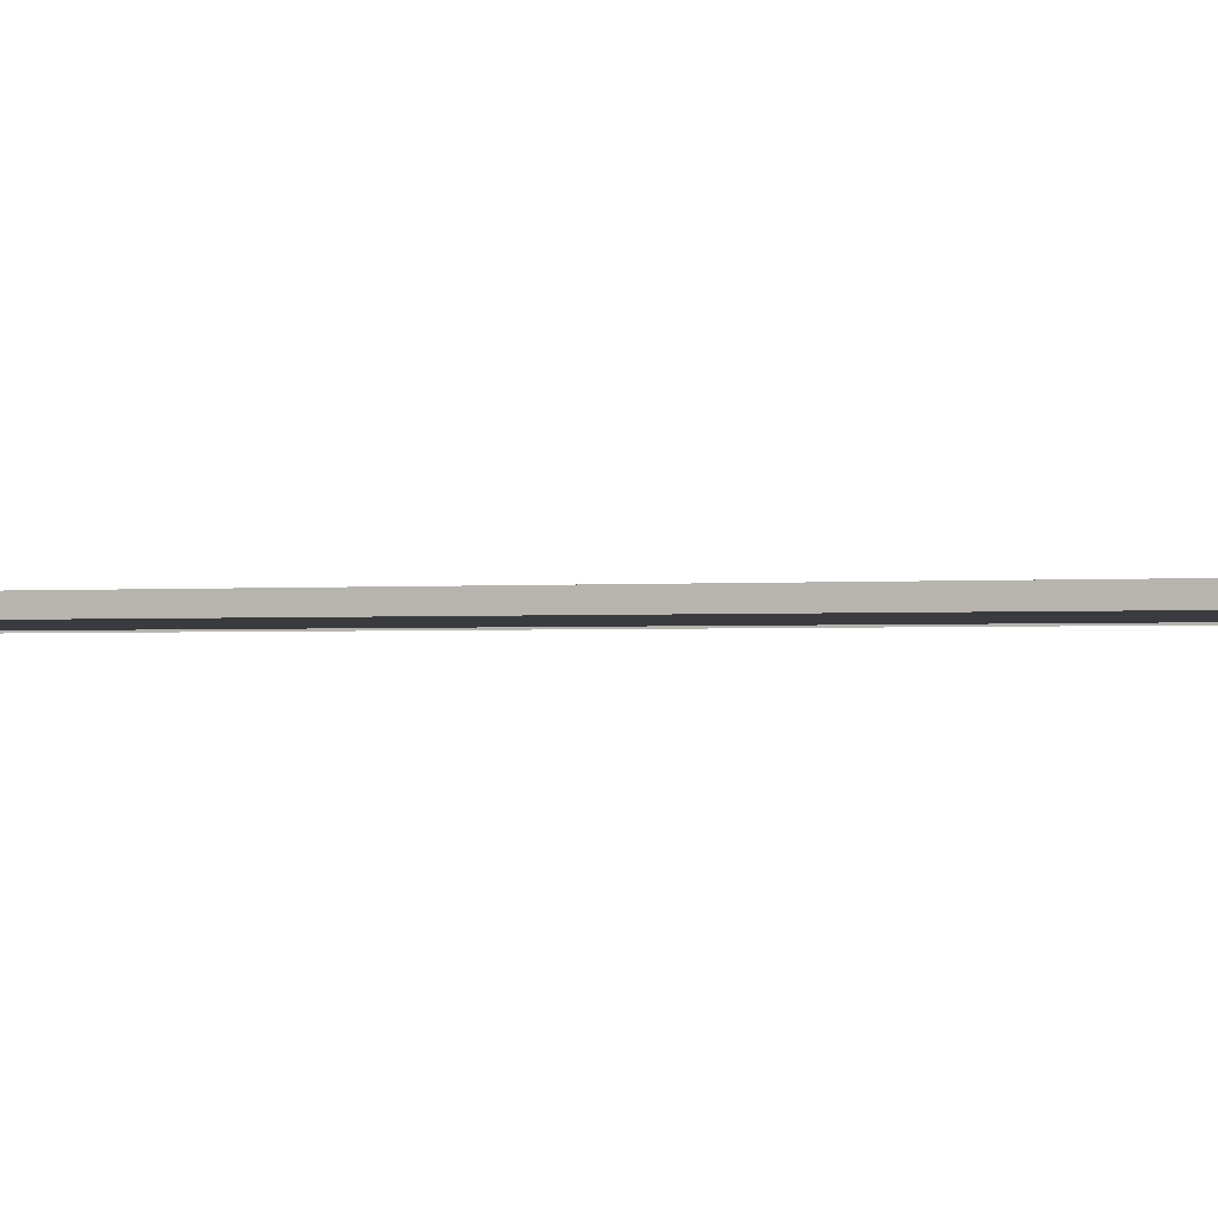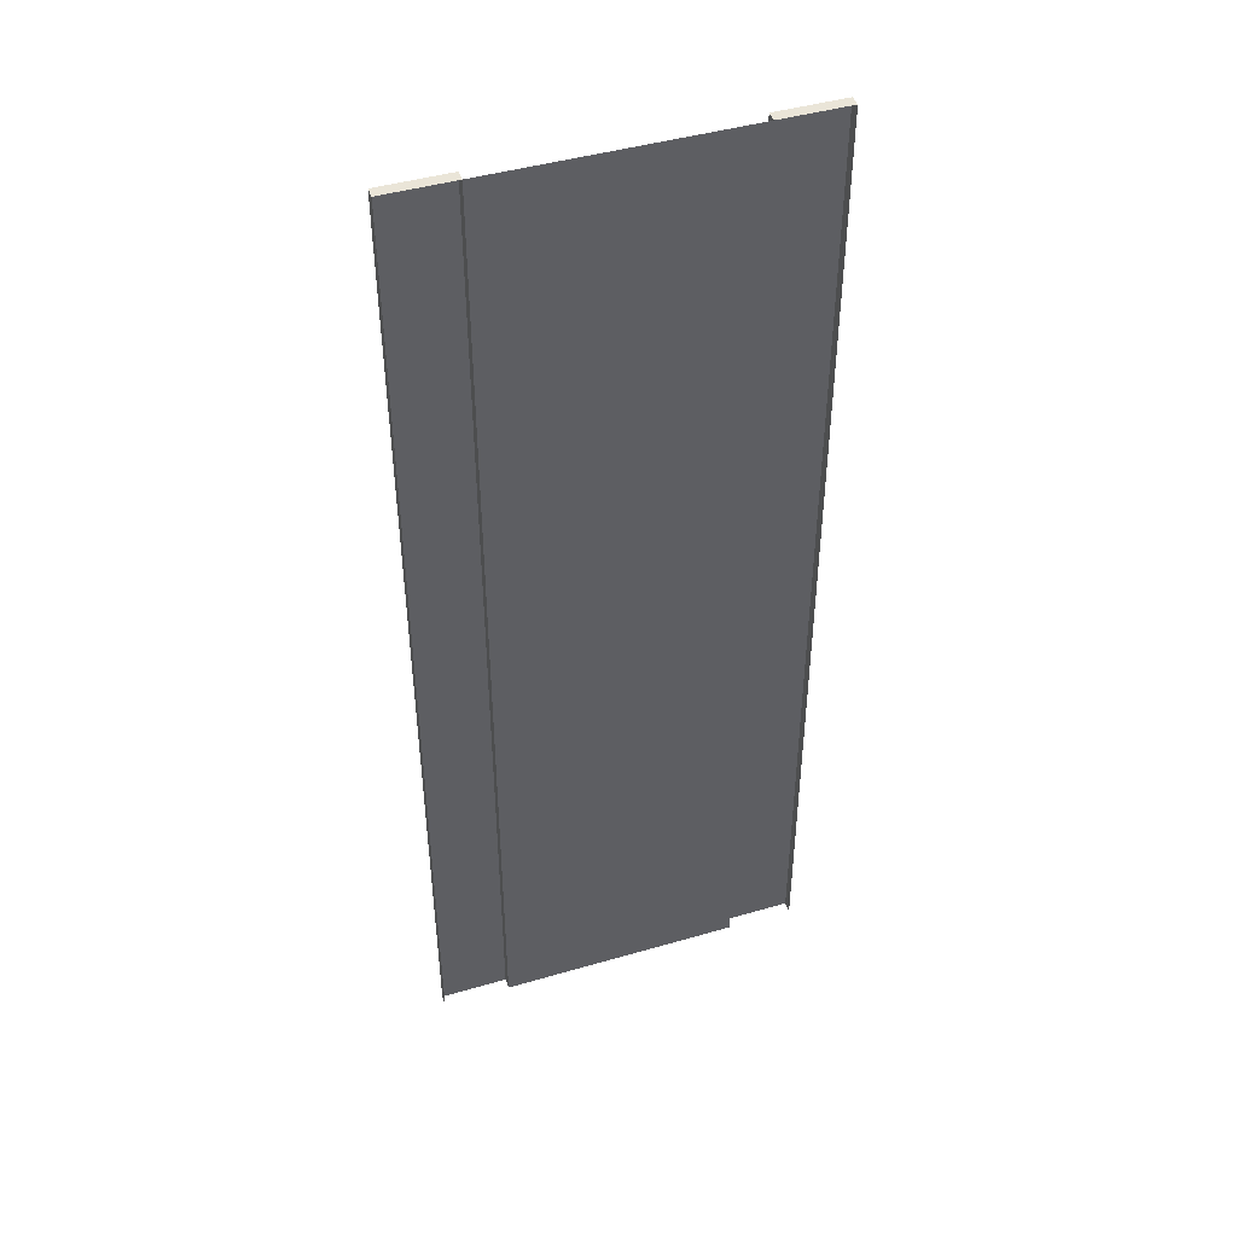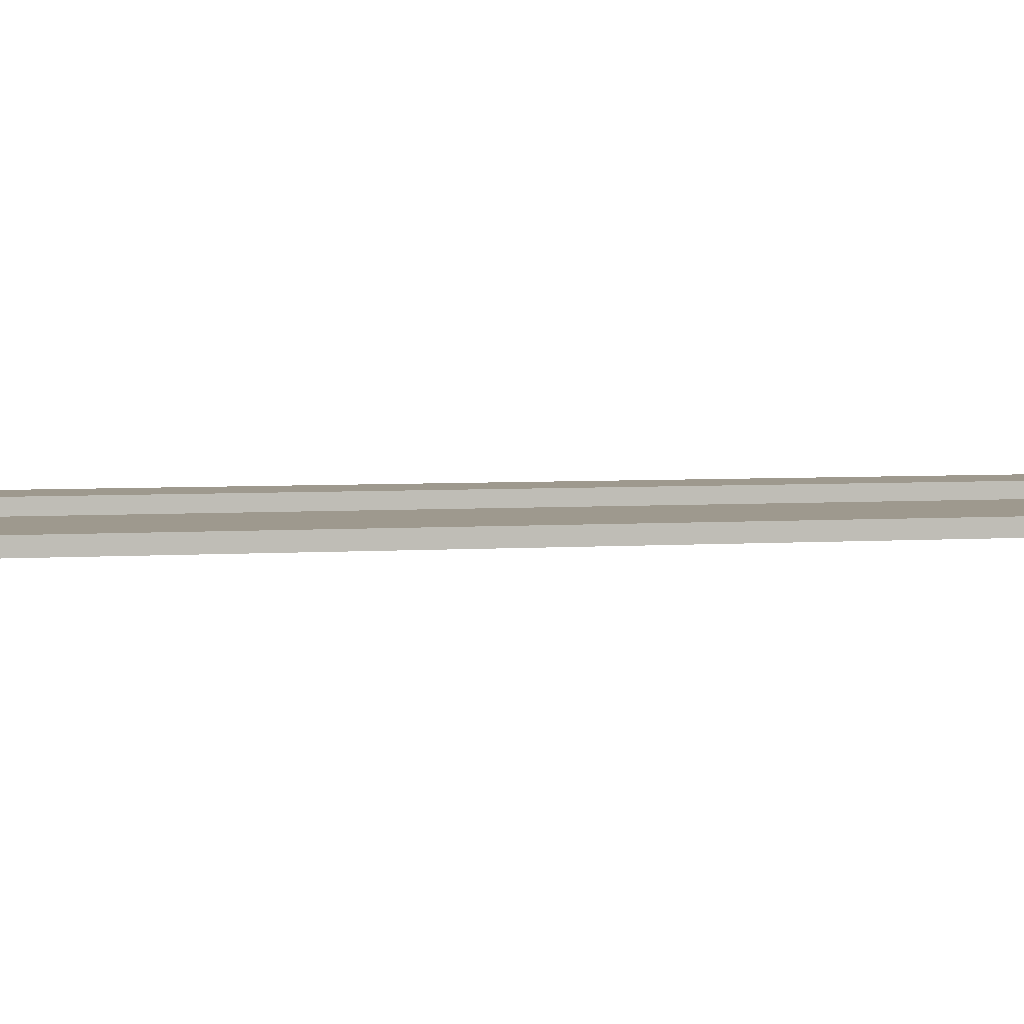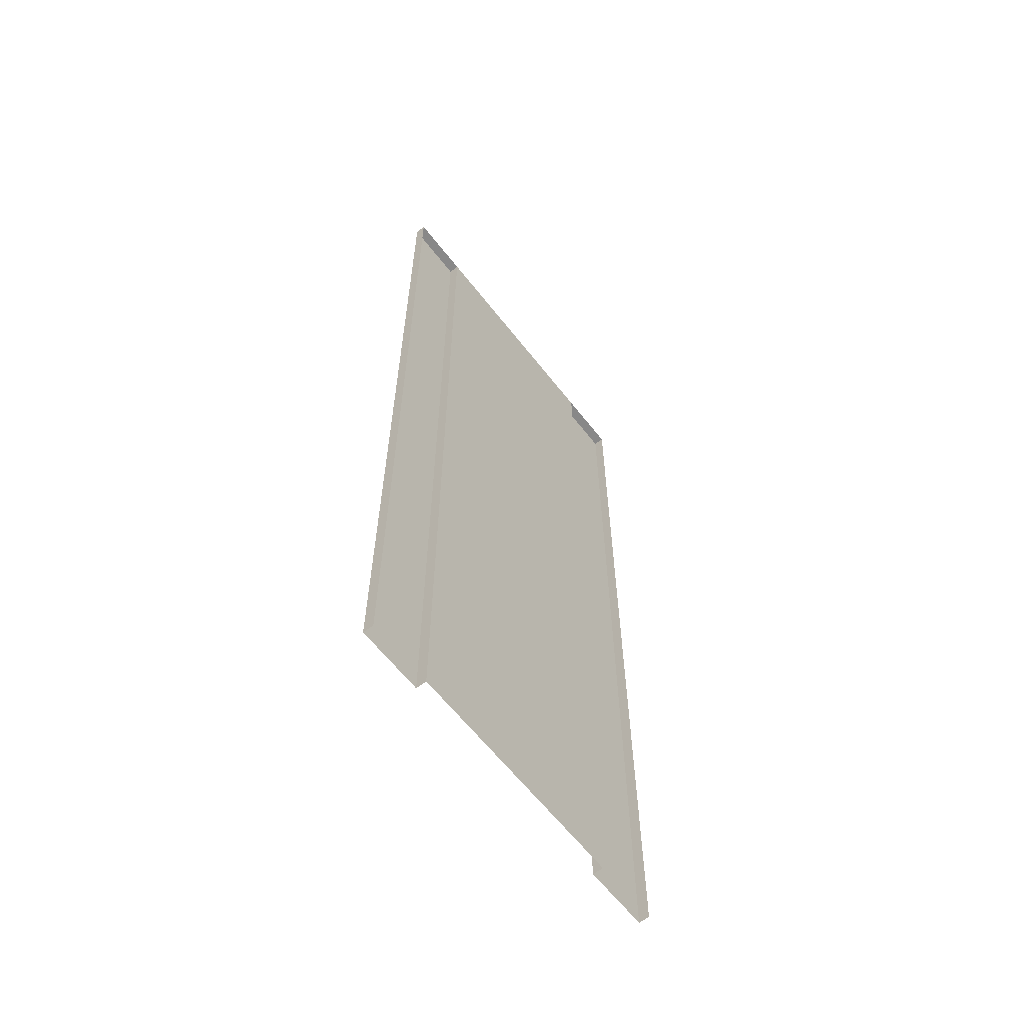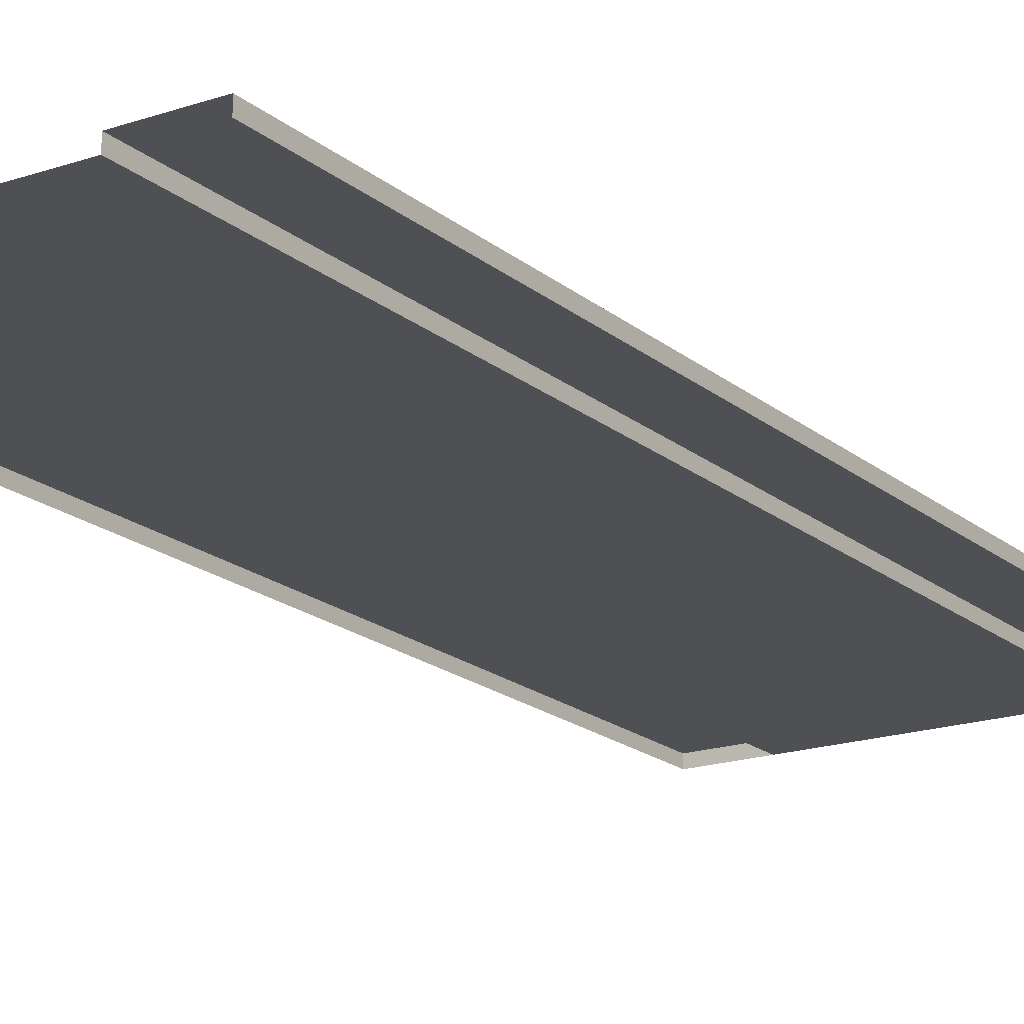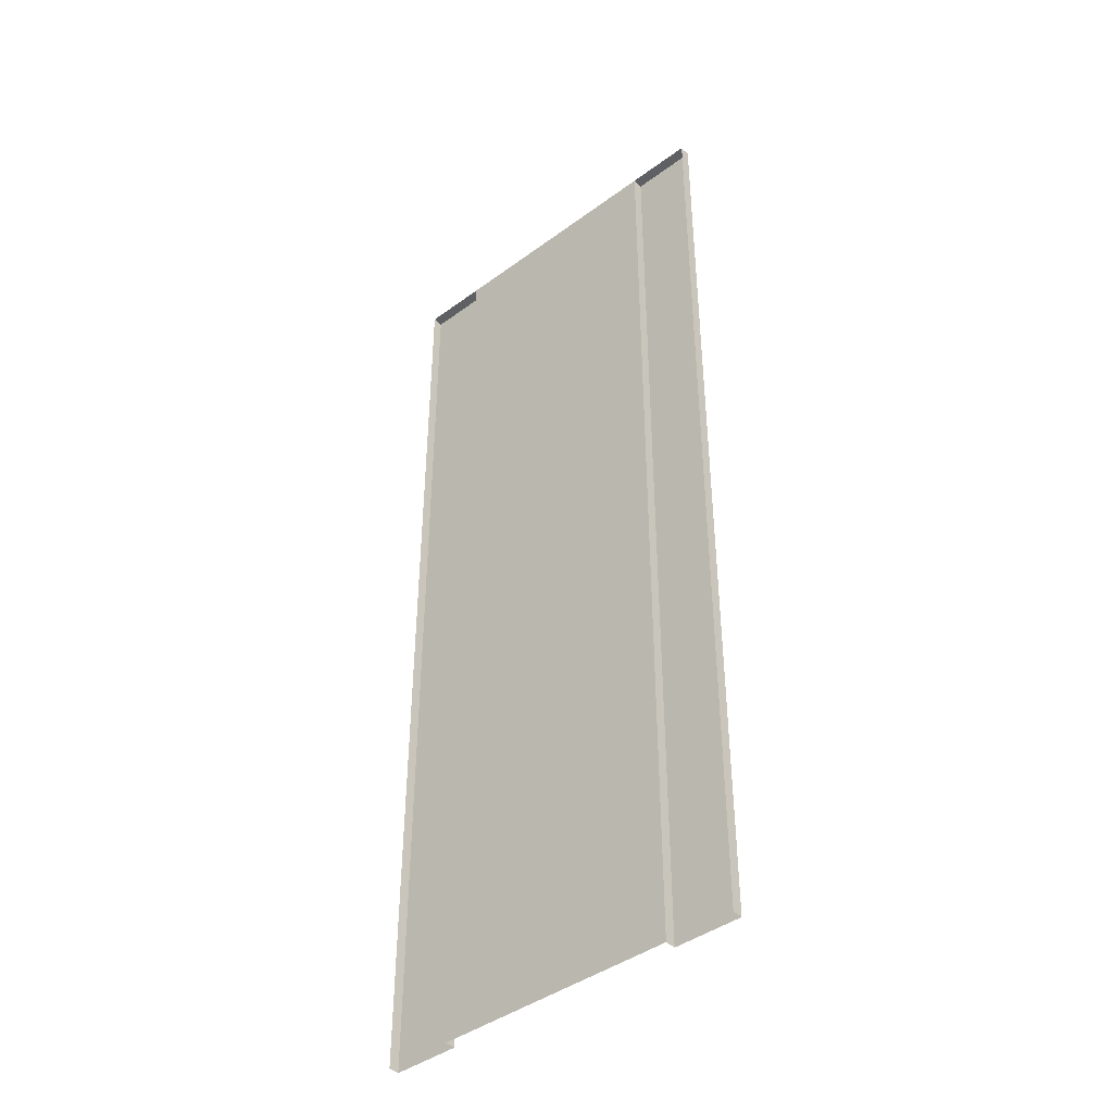
<metadata>
{"format":"obj","ext":"obj","renderer":"f3d","projection":"perspective","resolution":1024,"background":"white","views":[{"elev":-1.3,"azim":110.3,"up":"+Y"},{"elev":45.1,"azim":-18.6,"up":"+Z"},{"elev":3.5,"azim":74.0,"up":"+Y"},{"elev":-62.7,"azim":-52.0,"up":"+Z"},{"elev":-18.5,"azim":-146.8,"up":"+Y"},{"elev":-42.5,"azim":41.3,"up":"+Z"}]}
</metadata>
<code>
o Plane
v 1.236 1e-06 -4.962
v 1.236 -1e-06 5.122
v 1.236 0.1097 5.122
v 1.236 0.1097 -4.962
v -1.926 1e-06 -4.962
v -1.926 -1e-06 5.122
v -1.926 0.1097 5.122
v -1.926 0.1097 -4.962
v -1.236 -1e-06 5.122
v -1.236 1e-06 -4.962
v 1.926 0.1097 5.122
v 1.926 0.1097 -4.962
v -1.236 0.1097 5.122
v -1.236 0.1097 -4.962
v 1.926 -1e-06 5.122
v 1.926 1e-06 -4.962
f 9 2 1 10
f 1 2 3 4
f 5 6 7 8
f 3 11 12 4
f 7 13 14 8
f 2 15 11 3
f 9 10 14 13
f 6 9 13 7
f 15 16 12 11

</code>
